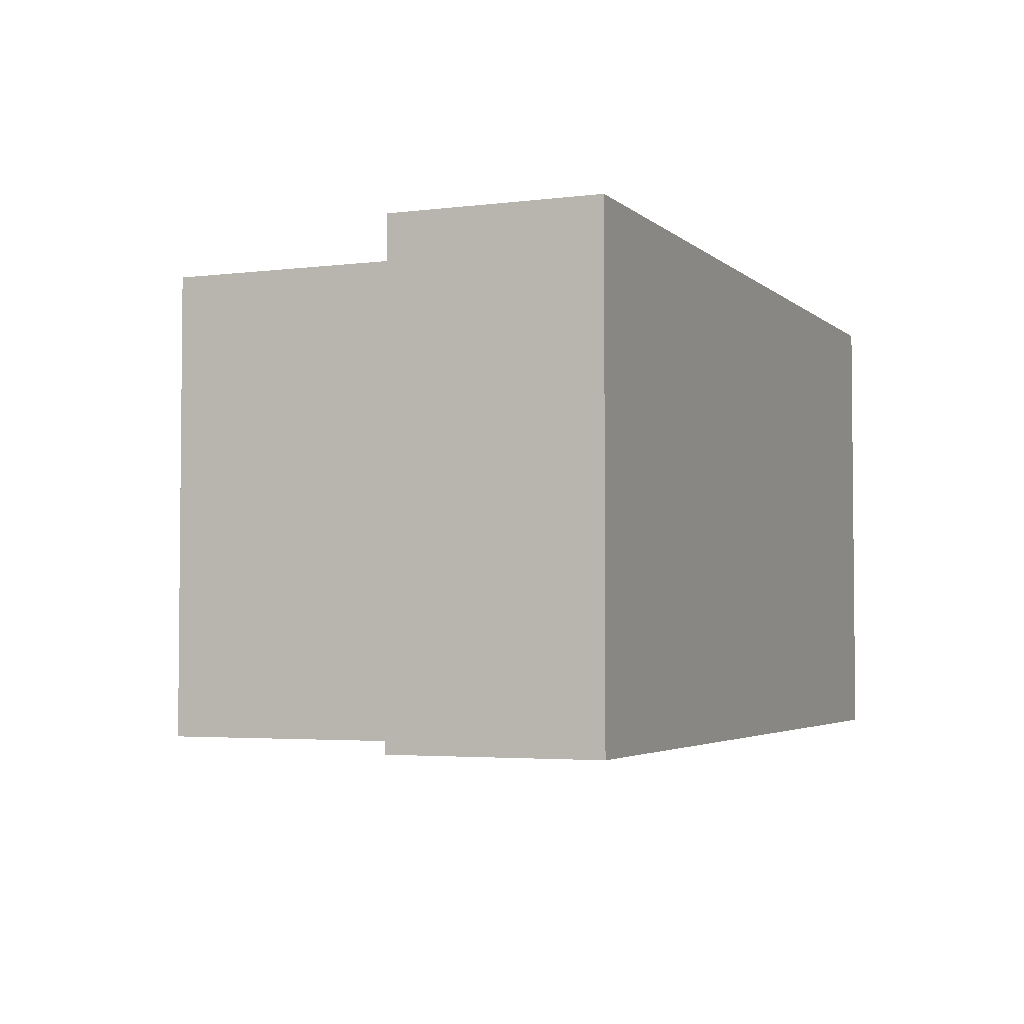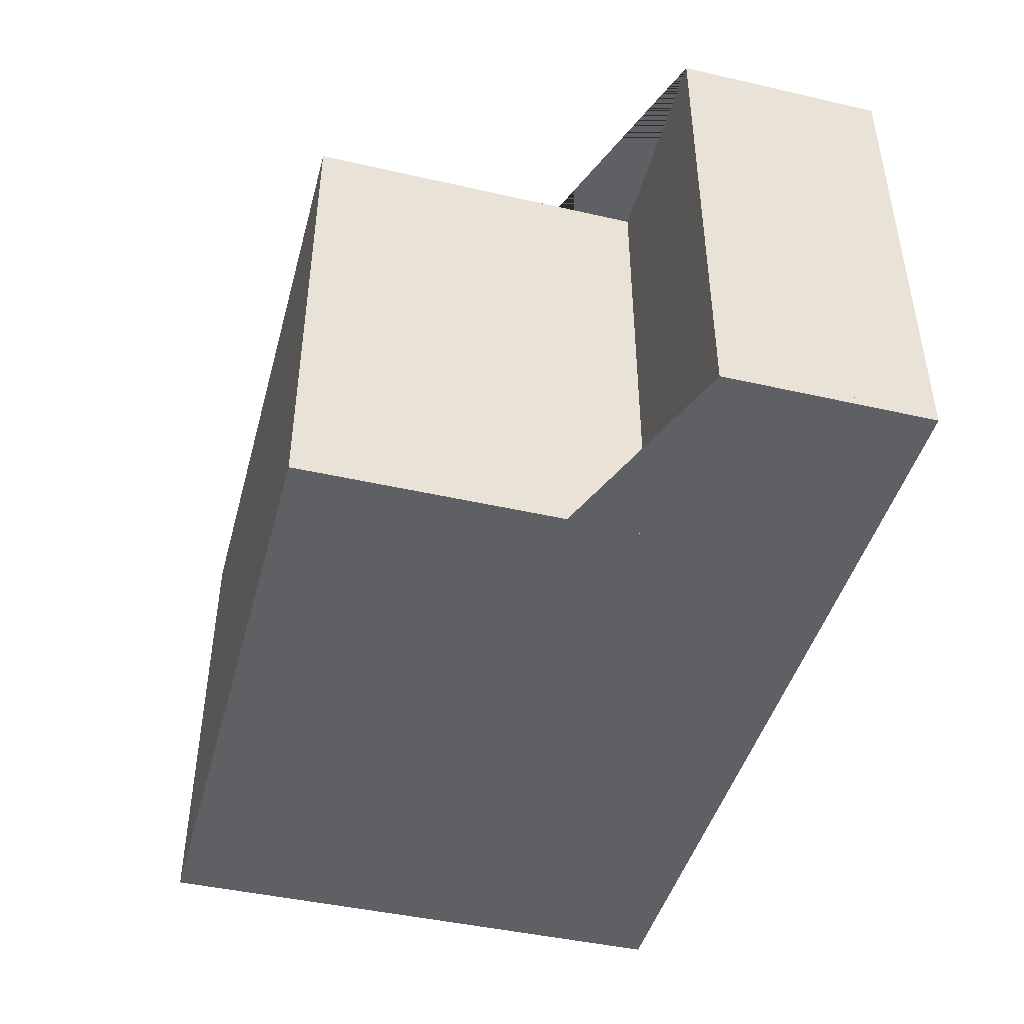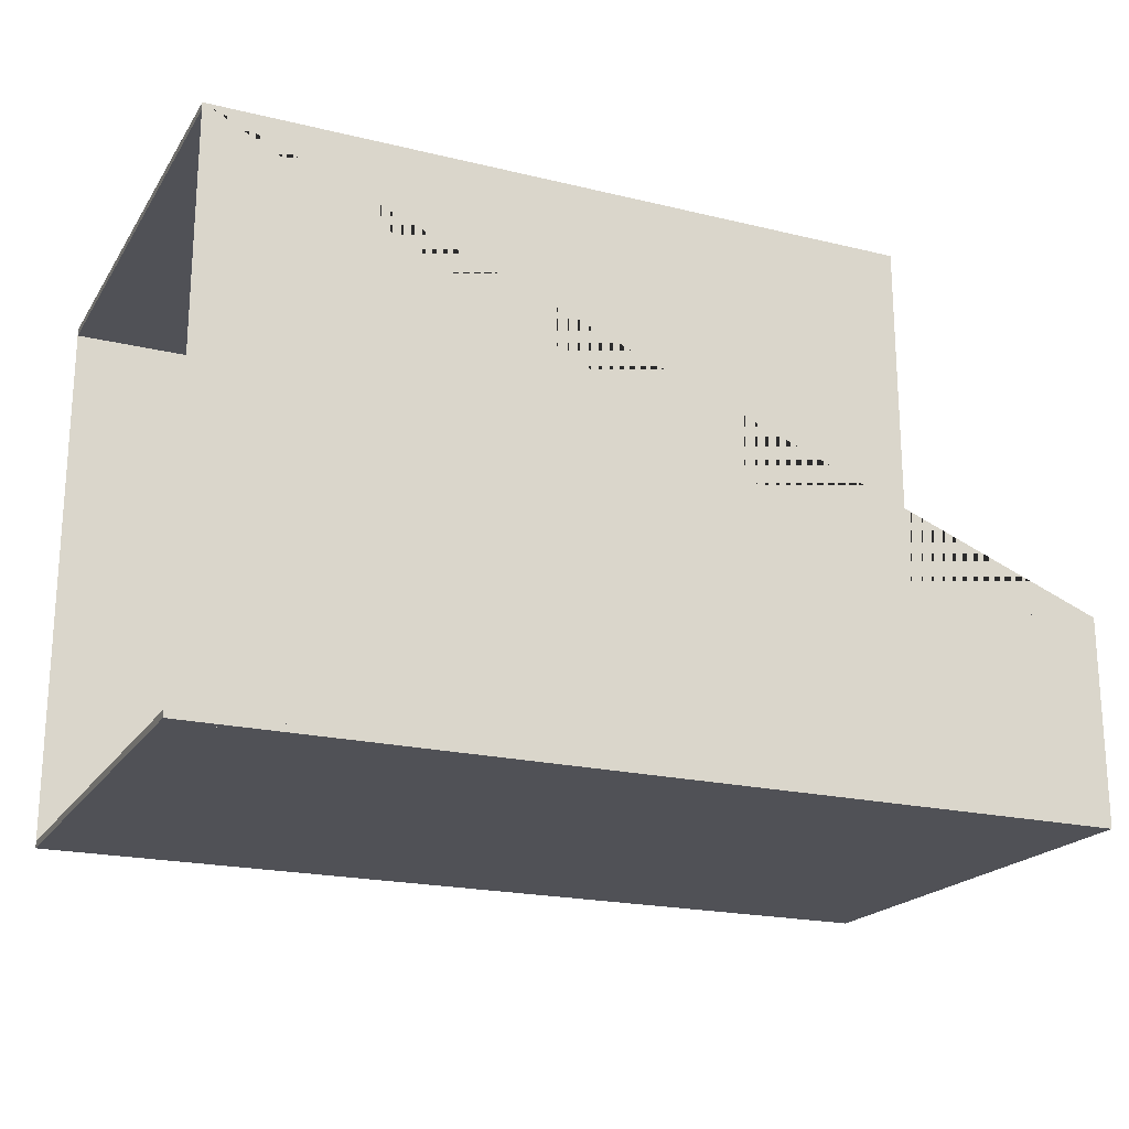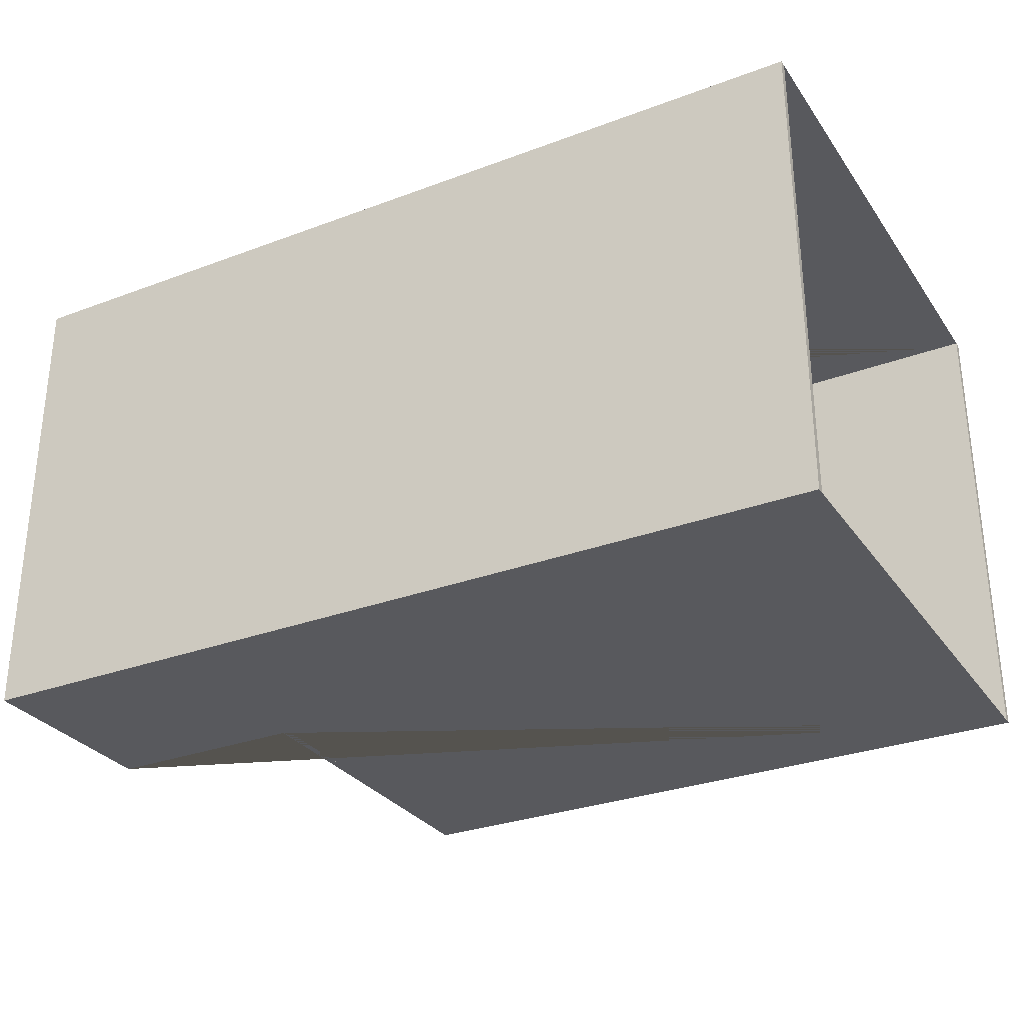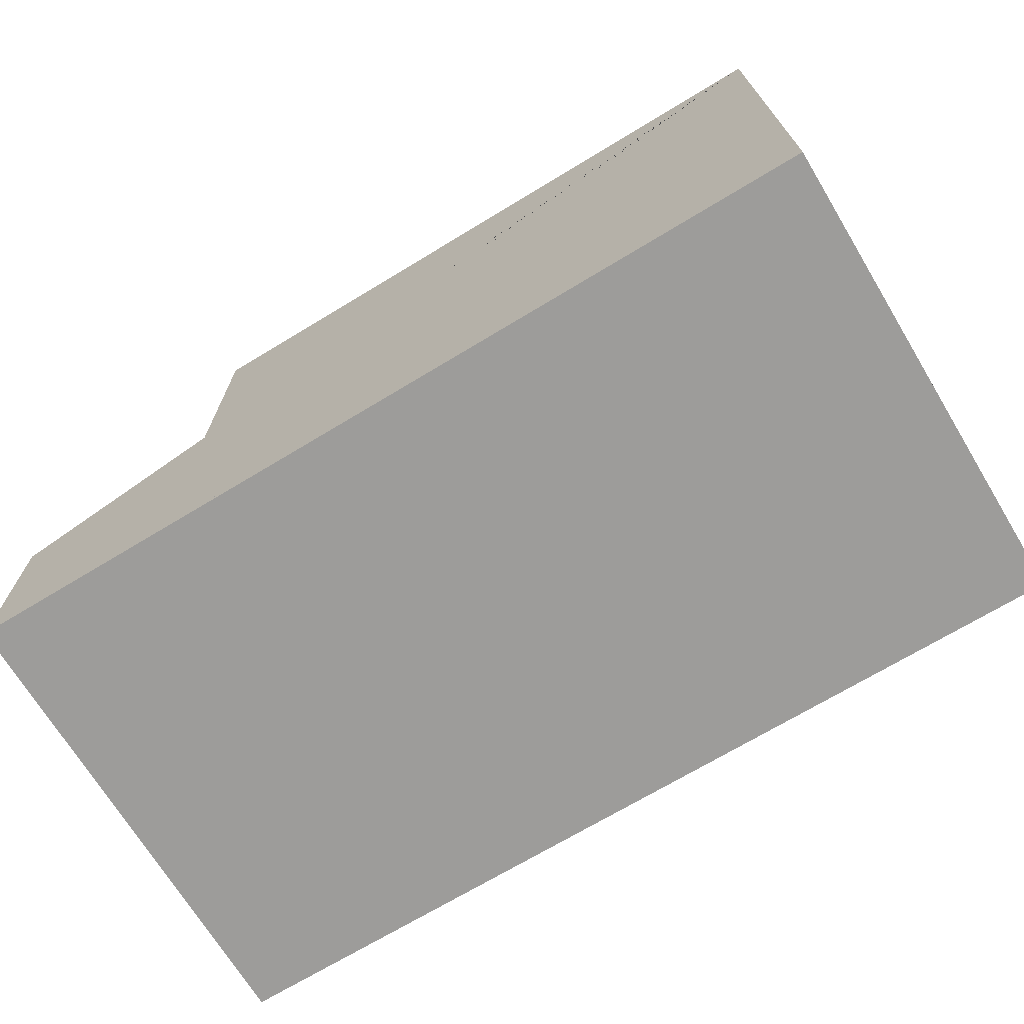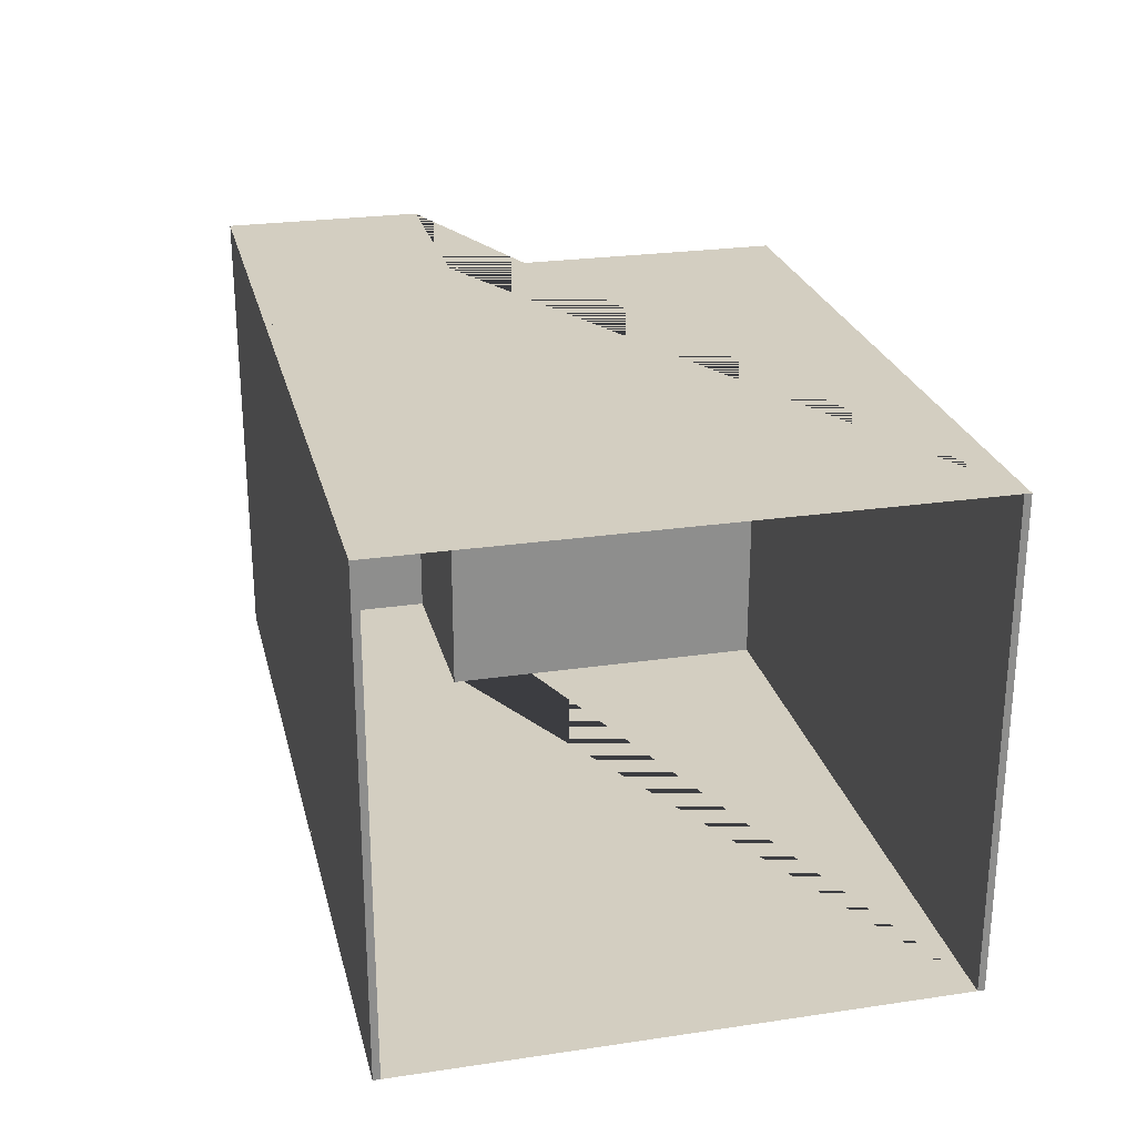
<metadata>
{"format":"obj","ext":"obj","renderer":"f3d","projection":"perspective","resolution":1024,"background":"white","views":[{"elev":-3.5,"azim":113.0,"up":"+Y"},{"elev":-44.5,"azim":75.1,"up":"+Y"},{"elev":-20.3,"azim":-23.9,"up":"+Z"},{"elev":-30.0,"azim":-151.4,"up":"+Y"},{"elev":-70.3,"azim":-148.8,"up":"+Z"},{"elev":25.2,"azim":-103.4,"up":"+Y"}]}
</metadata>
<code>
o Room
v 0 7 0
v 0 0 0
v 10 7 0
v 10 0 0
v 10 7 -5
v 10 0 -5
v 13 7 -5
v 13 0 -5
v 13 7 -8
v 13 0 -8
v 0 7 -8
v 0 0 -8
v 0 7 -0.1
v 0 0 -0.1
v 9.9 7 -0.1
v 9.9 0 -0.1
v 9.9 7 -5.1
v 9.9 0 -5.1
v 12.9 7 -5.1
v 12.9 0 -5.1
v 12.9 7 -7.9
v 12.9 0 -7.9
v 0 7 -7.9
v 0 0 -7.9
f 1 2 4 3
f 3 4 6 5
f 5 6 8 7
f 7 8 10 9
f 9 10 12 11
f 13 15 16 14
f 15 17 18 16
f 17 19 20 18
f 19 21 22 20
f 21 23 24 22
f 2 1 13 14
f 1 3 15 13
f 3 5 17 15
f 5 7 19 17
f 7 9 21 19
f 10 8 20 22
f 9 11 23 21
f 12 10 22 24
f 8 6 18 20
f 4 2 14 16
f 11 12 24 23
f 6 4 16 18
o Baseboard
v 0 0.12 0
v 0 0 0
v 10 0.12 0
v 10 0 0
v 10 0.12 -5
v 10 0 -5
v 13 0.12 -5
v 13 0 -5
v 13 0.12 -8
v 13 0 -8
v 0 0.12 -8
v 0 0 -8
v 0 0.12 -0.015
v 0 0 -0.015
v 9.985 0.12 -0.015
v 9.985 0 -0.015
v 9.985 0.12 -5.015
v 9.985 0 -5.015
v 12.98 0.12 -5.015
v 12.98 0 -5.015
v 12.98 0.12 -7.985
v 12.98 0 -7.985
v 0 0.12 -7.985
v 0 0 -7.985
f 25 26 28 27
f 27 28 30 29
f 29 30 32 31
f 31 32 34 33
f 33 34 36 35
f 37 39 40 38
f 39 41 42 40
f 41 43 44 42
f 43 45 46 44
f 45 47 48 46
f 26 25 37 38
f 25 27 39 37
f 27 29 41 39
f 29 31 43 41
f 31 33 45 43
f 34 32 44 46
f 33 35 47 45
f 36 34 46 48
f 32 30 42 44
f 28 26 38 40
f 35 36 48 47
f 30 28 40 42
o Floor
v 0 0 0
v 10 0 0
v 10 0 -5
v 13 0 -5
v 13 0 -8
v 0 0 -8
f 49 50 51 52 53 54
o Ceiling
v 0 7 0
v 10 7 0
v 10 7 -5
v 13 7 -5
v 13 7 -8
v 0 7 -8
f 55 56 57 58 59 60

</code>
